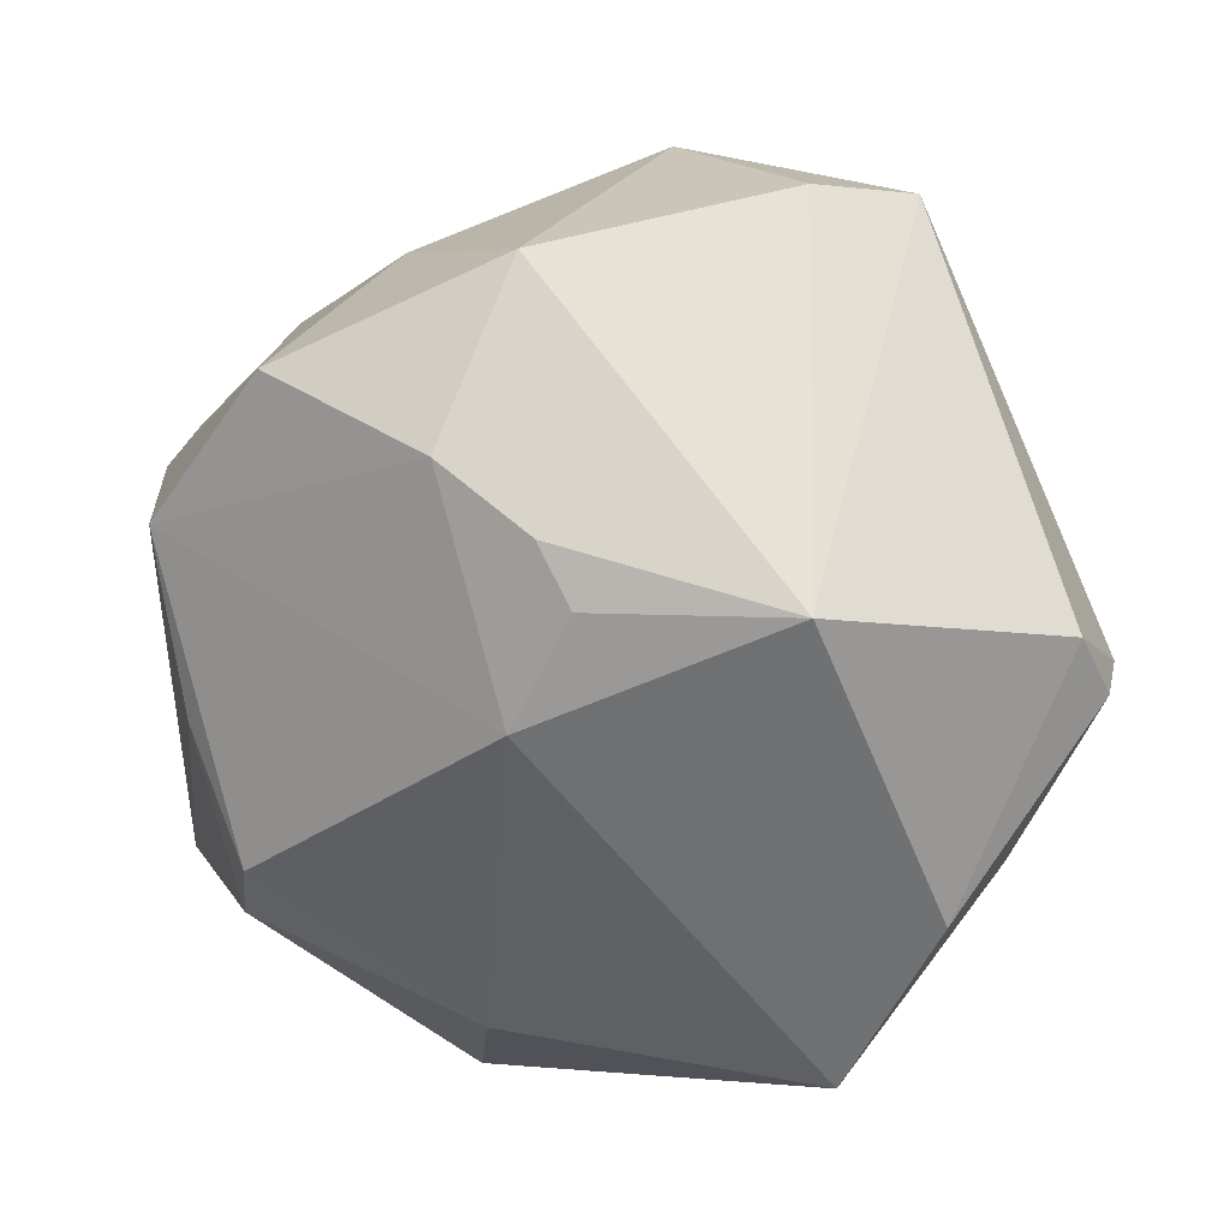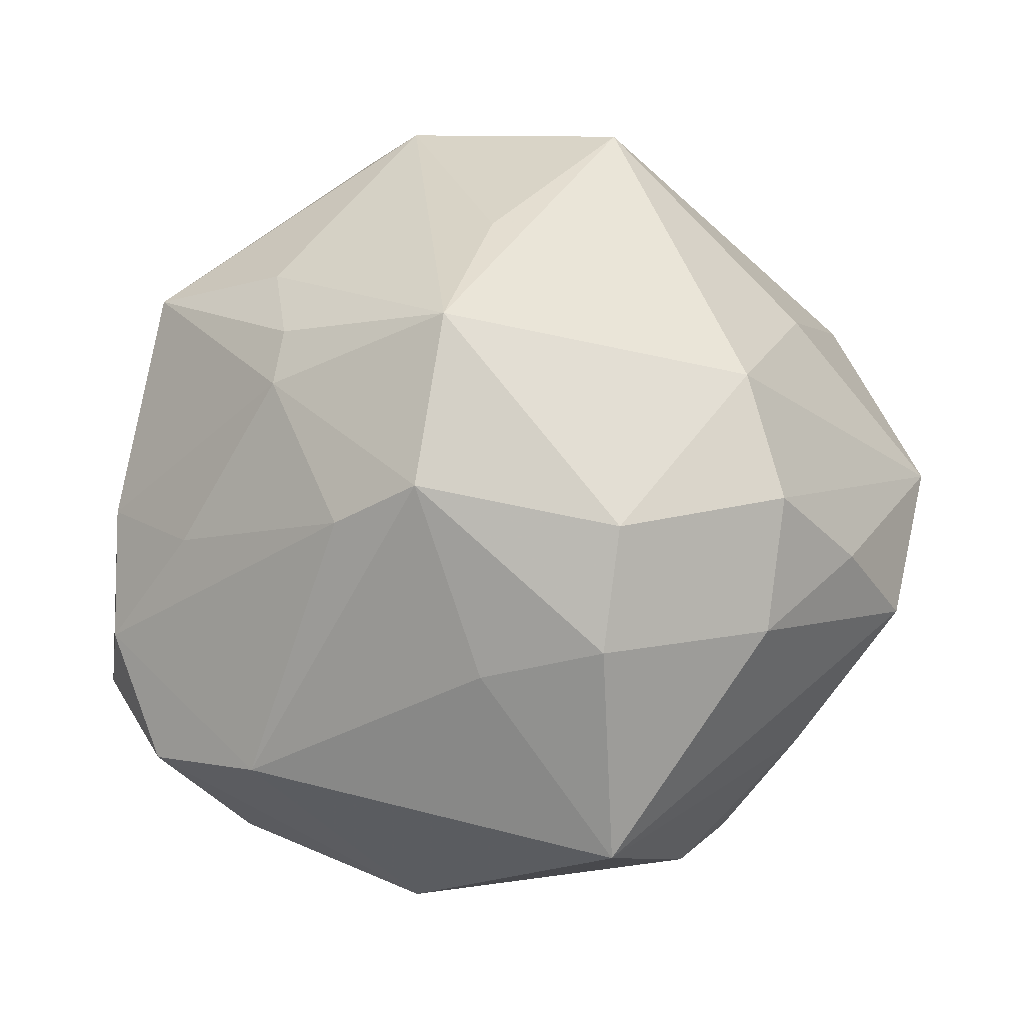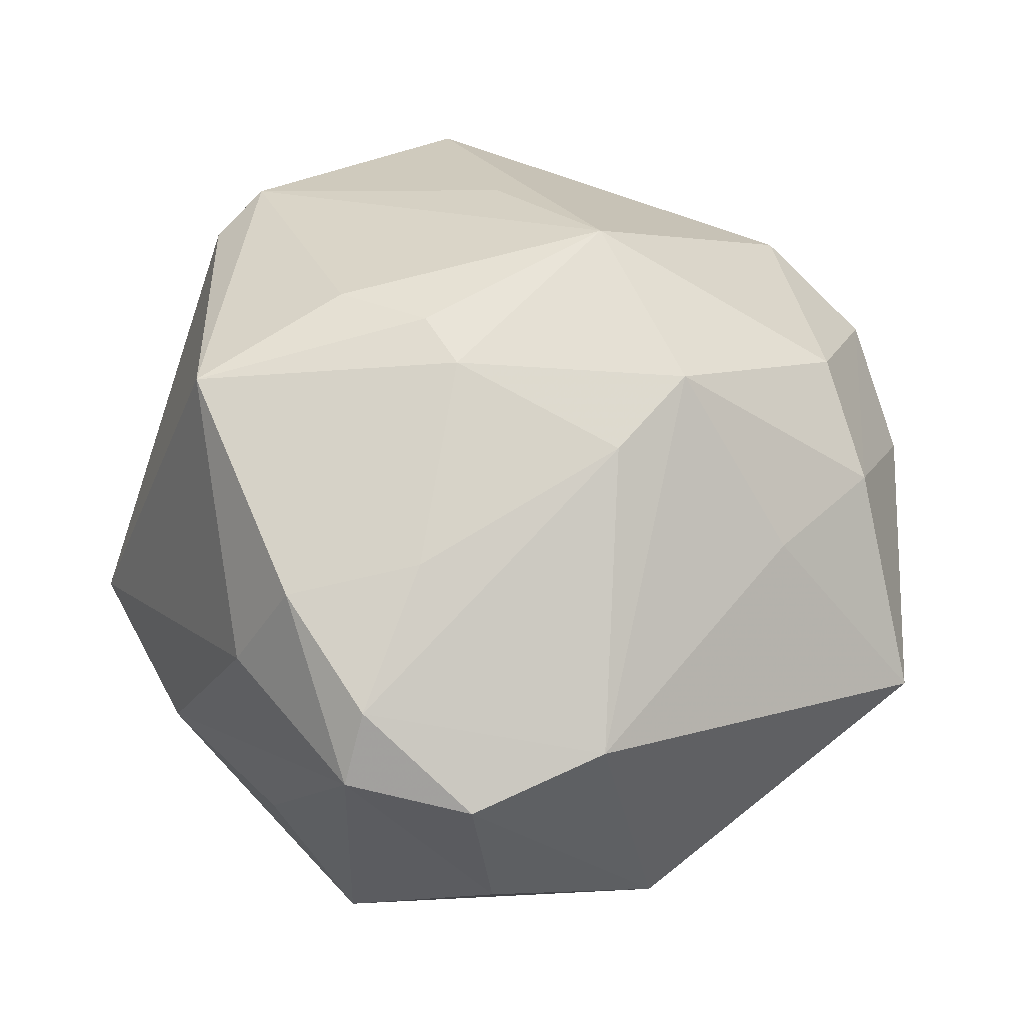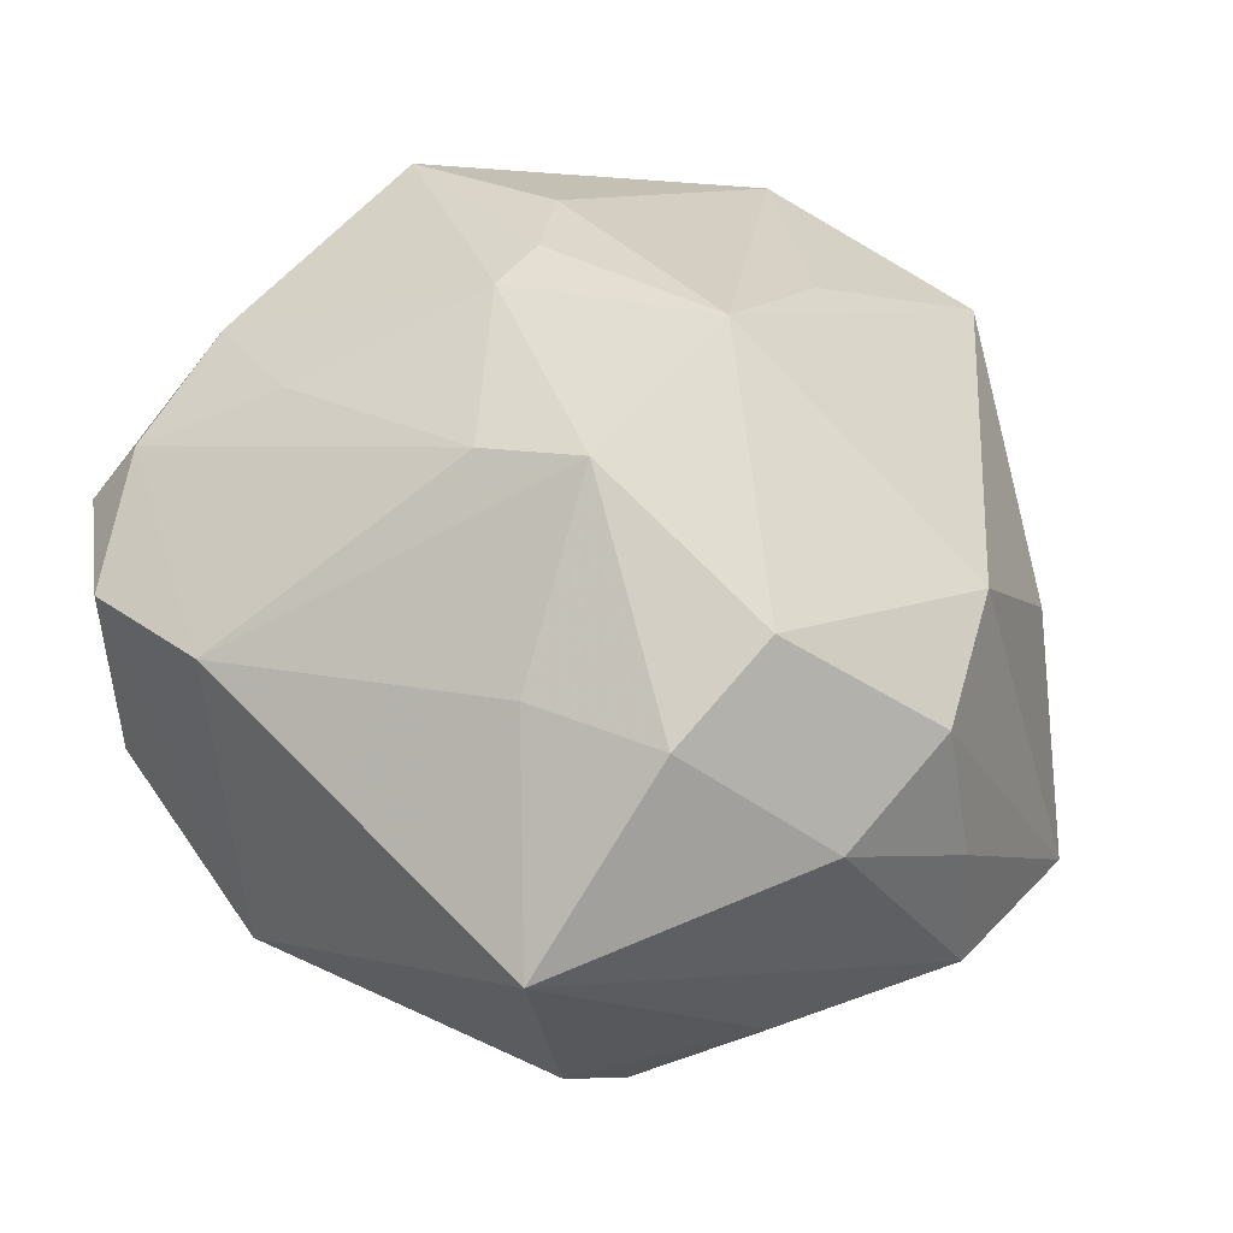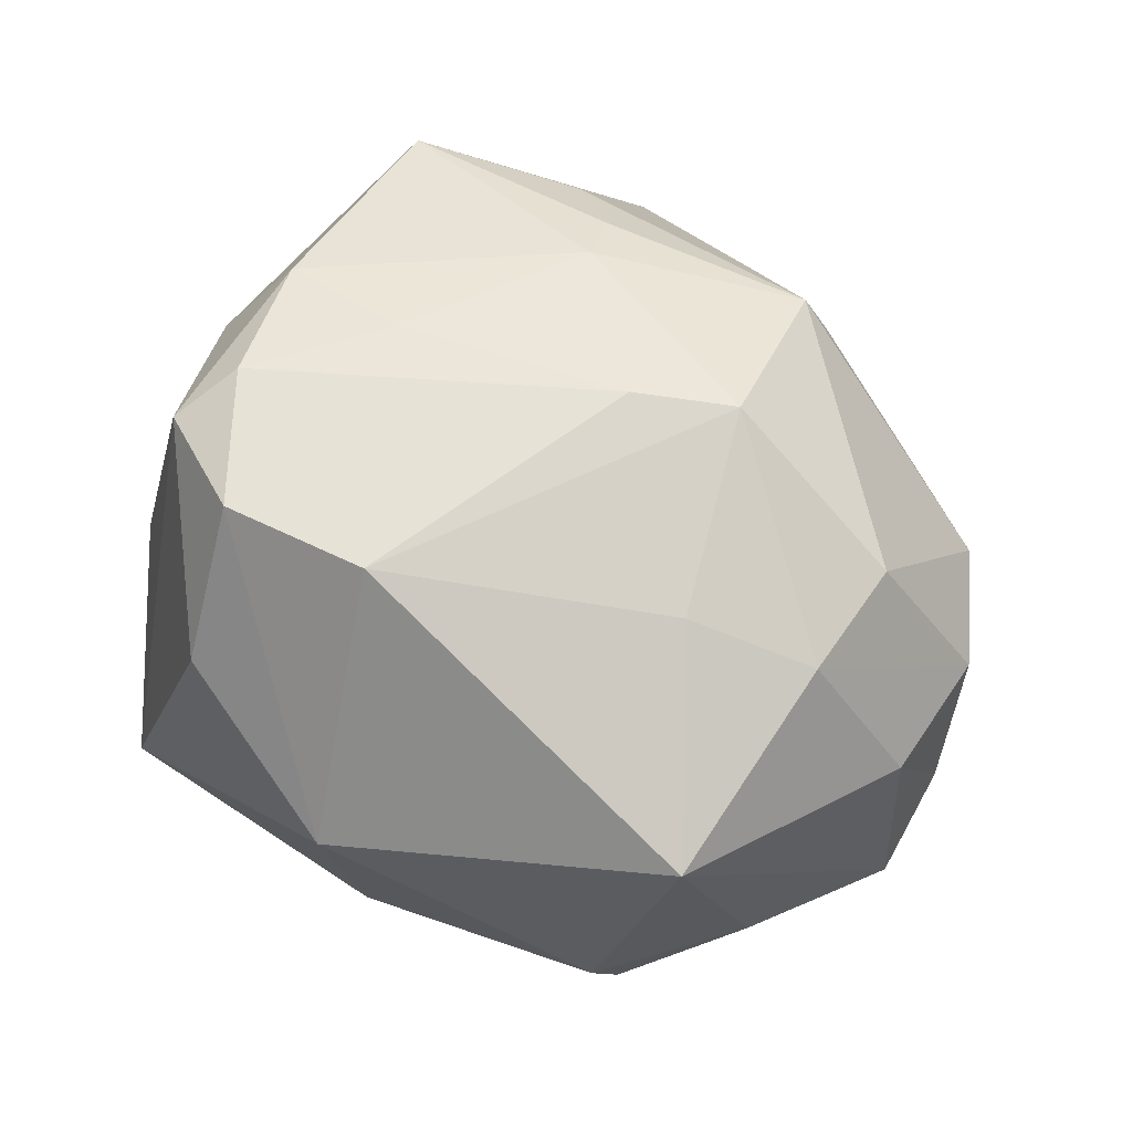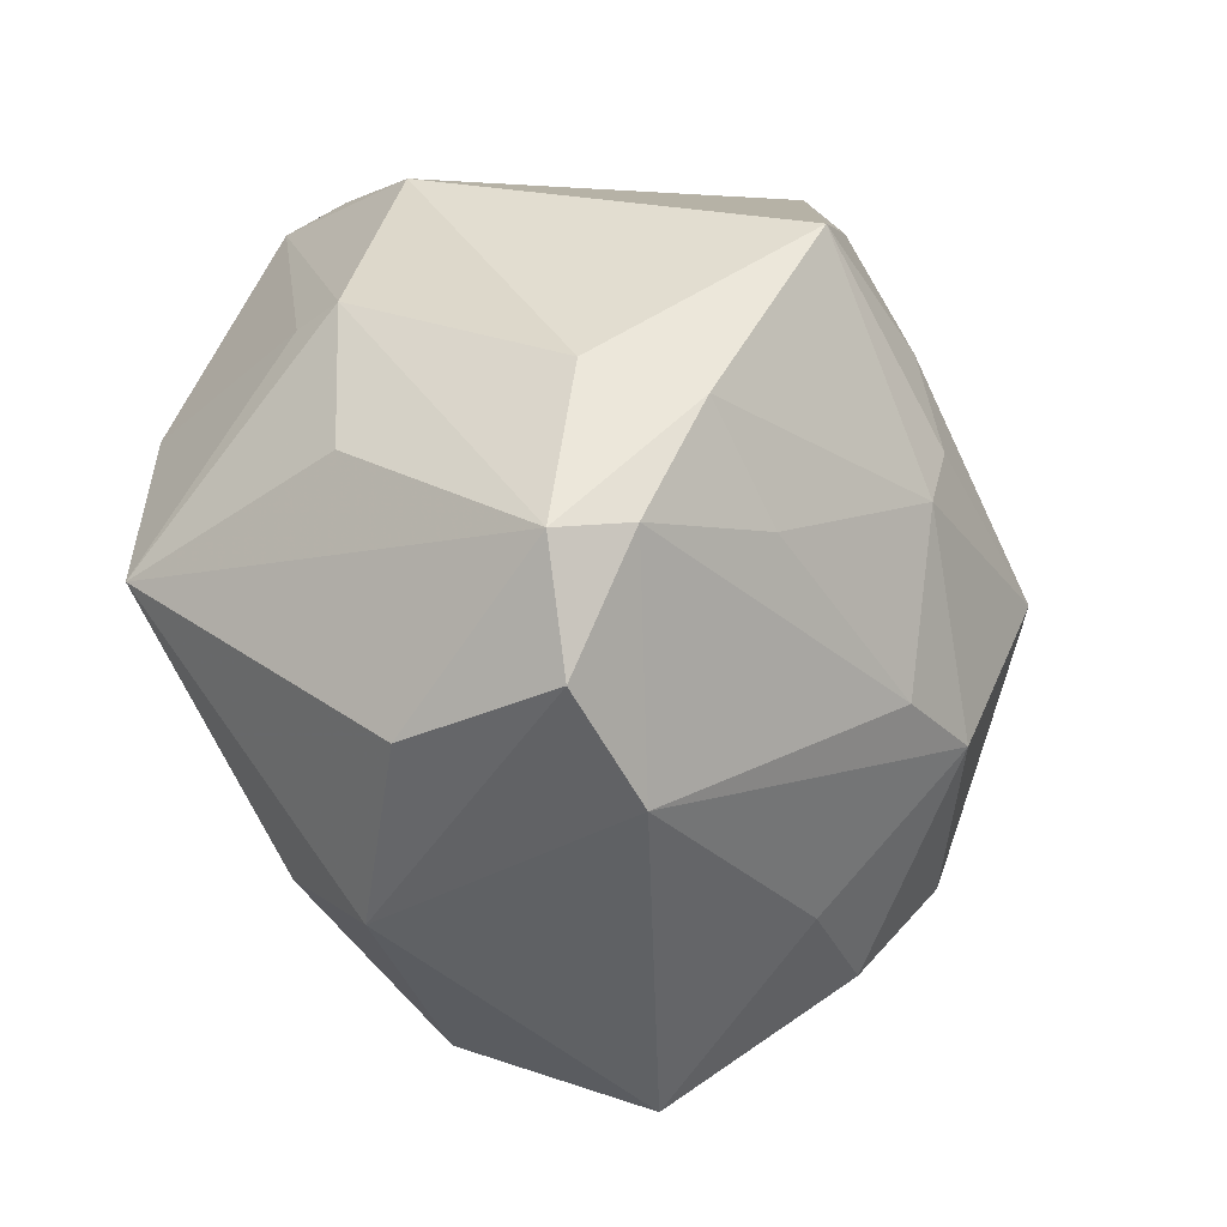
<metadata>
{"format":"obj","ext":"obj","renderer":"f3d","projection":"perspective","resolution":1024,"background":"white","views":[{"elev":-62.3,"azim":135.3,"up":"+Z"},{"elev":-34.5,"azim":26.5,"up":"+Y"},{"elev":51.7,"azim":-47.6,"up":"+Z"},{"elev":39.4,"azim":22.7,"up":"+Z"},{"elev":-58.1,"azim":-19.9,"up":"+Y"},{"elev":-29.6,"azim":-66.2,"up":"+Y"}]}
</metadata>
<code>
v -0.01178 -0.03419 -0.03187
v -0.002954 0.05009 0.01687
v 0.008436 -0.02311 0.04072
v 0.03059 -0.02896 0.02941
v 0.01609 -0.001509 -0.04259
v 0.04738 -0.02227 0.01702
v 0.01066 0.05578 0.01221
v 0.004995 0.02974 -0.04491
v 0.001977 0.04506 0.03147
v 0.02443 -0.04083 0.02138
v 0.05506 0.00145 -0.01909
v -0.004103 -0.02338 0.0384
v 0.02215 0.04956 0.005342
v 0.03011 0.0373 0.02641
v 0.04617 -0.007625 0.02413
v -0.04354 -0.03571 0.01609
v -0.05128 -0.0224 0.01736
v -0.0217 -0.04626 -0.01697
v 0.04483 0.02899 -0.01749
v -0.043 -0.005454 0.03134
v -0.01085 -0.007359 -0.03968
v -0.04173 -0.01059 -0.03718
v -0.03189 0.02045 0.04065
v -0.006173 0.04511 0.02922
v -0.01082 -0.003254 0.04417
v -0.04927 -0.005733 -0.007744
v -0.03348 0.01283 -0.03985
v -0.02747 -0.04241 0.01774
v 0.01536 -0.00315 0.04694
v 0.04092 -0.03492 0.008286
v -0.0233 0.0424 -0.02841
v -0.04142 -0.03684 -0.00406
v 0.01795 0.01661 0.03891
v 0.01931 -0.03949 -0.02878
v 0.0502 -0.02204 0.0006165
v -0.04607 -0.02073 0.02495
v -0.008904 0.003783 0.04529
v 0.01559 -0.05696 0.0005211
v 0.03943 0.01152 -0.03219
v -0.03152 0.03932 -0.02623
v 0.02076 0.01254 -0.04159
v 0.01444 -0.04548 -0.02488
v -0.04721 0.01482 -0.009575
v 0.03341 -0.0338 -0.02092
v -0.0118 0.01546 0.04344
v -0.04793 -0.0007459 0.01902
v 0.02787 0.01462 -0.0385
v -0.04464 0.0145 -0.01605
v -0.03334 0.04008 -0.0174
v 0.0506 -0.02135 -0.01551
v 0.04724 0.01313 0.006271
v -0.04038 0.03492 -0.005568
v -0.03018 -0.01516 0.03339
v 0.00822 -0.04053 0.02246
f 8 22 27
f 18 22 1
f 22 21 1
f 43 22 26
f 26 17 43
f 22 17 26
f 51 19 14
f 13 19 8
f 8 7 13
f 14 19 13
f 13 7 14
f 10 38 30
f 35 30 50
f 50 38 44
f 50 30 38
f 50 44 34
f 42 38 18
f 18 1 42
f 42 1 34
f 34 44 42
f 44 38 42
f 48 22 43
f 48 27 22
f 43 17 46
f 18 38 28
f 4 29 3
f 10 4 3
f 12 28 3
f 6 4 10
f 10 30 6
f 6 30 35
f 19 51 11
f 35 50 11
f 11 6 35
f 32 17 22
f 32 22 18
f 27 48 40
f 40 48 43
f 20 46 17
f 23 46 20
f 25 53 12
f 12 3 25
f 25 20 53
f 25 29 37
f 25 3 29
f 37 23 25
f 23 20 25
f 54 38 10
f 54 28 38
f 10 3 54
f 54 3 28
f 12 53 36
f 36 28 12
f 36 20 17
f 53 20 36
f 9 24 23
f 14 7 9
f 7 24 9
f 15 29 4
f 4 6 15
f 14 29 15
f 15 51 14
f 15 11 51
f 6 11 15
f 19 11 39
f 39 11 50
f 17 32 16
f 16 36 17
f 28 36 16
f 18 28 16
f 16 32 18
f 31 7 8
f 8 27 31
f 27 40 31
f 7 31 49
f 49 31 40
f 45 9 23
f 45 23 37
f 29 9 45
f 37 29 45
f 33 29 14
f 14 9 33
f 33 9 29
f 8 19 47
f 19 39 47
f 2 24 7
f 7 49 2
f 5 47 39
f 5 50 34
f 5 39 50
f 5 22 8
f 5 21 22
f 34 1 5
f 5 1 21
f 24 2 52
f 52 2 49
f 23 24 52
f 43 46 52
f 52 46 23
f 52 40 43
f 52 49 40
f 8 47 41
f 41 5 8
f 47 5 41

</code>
